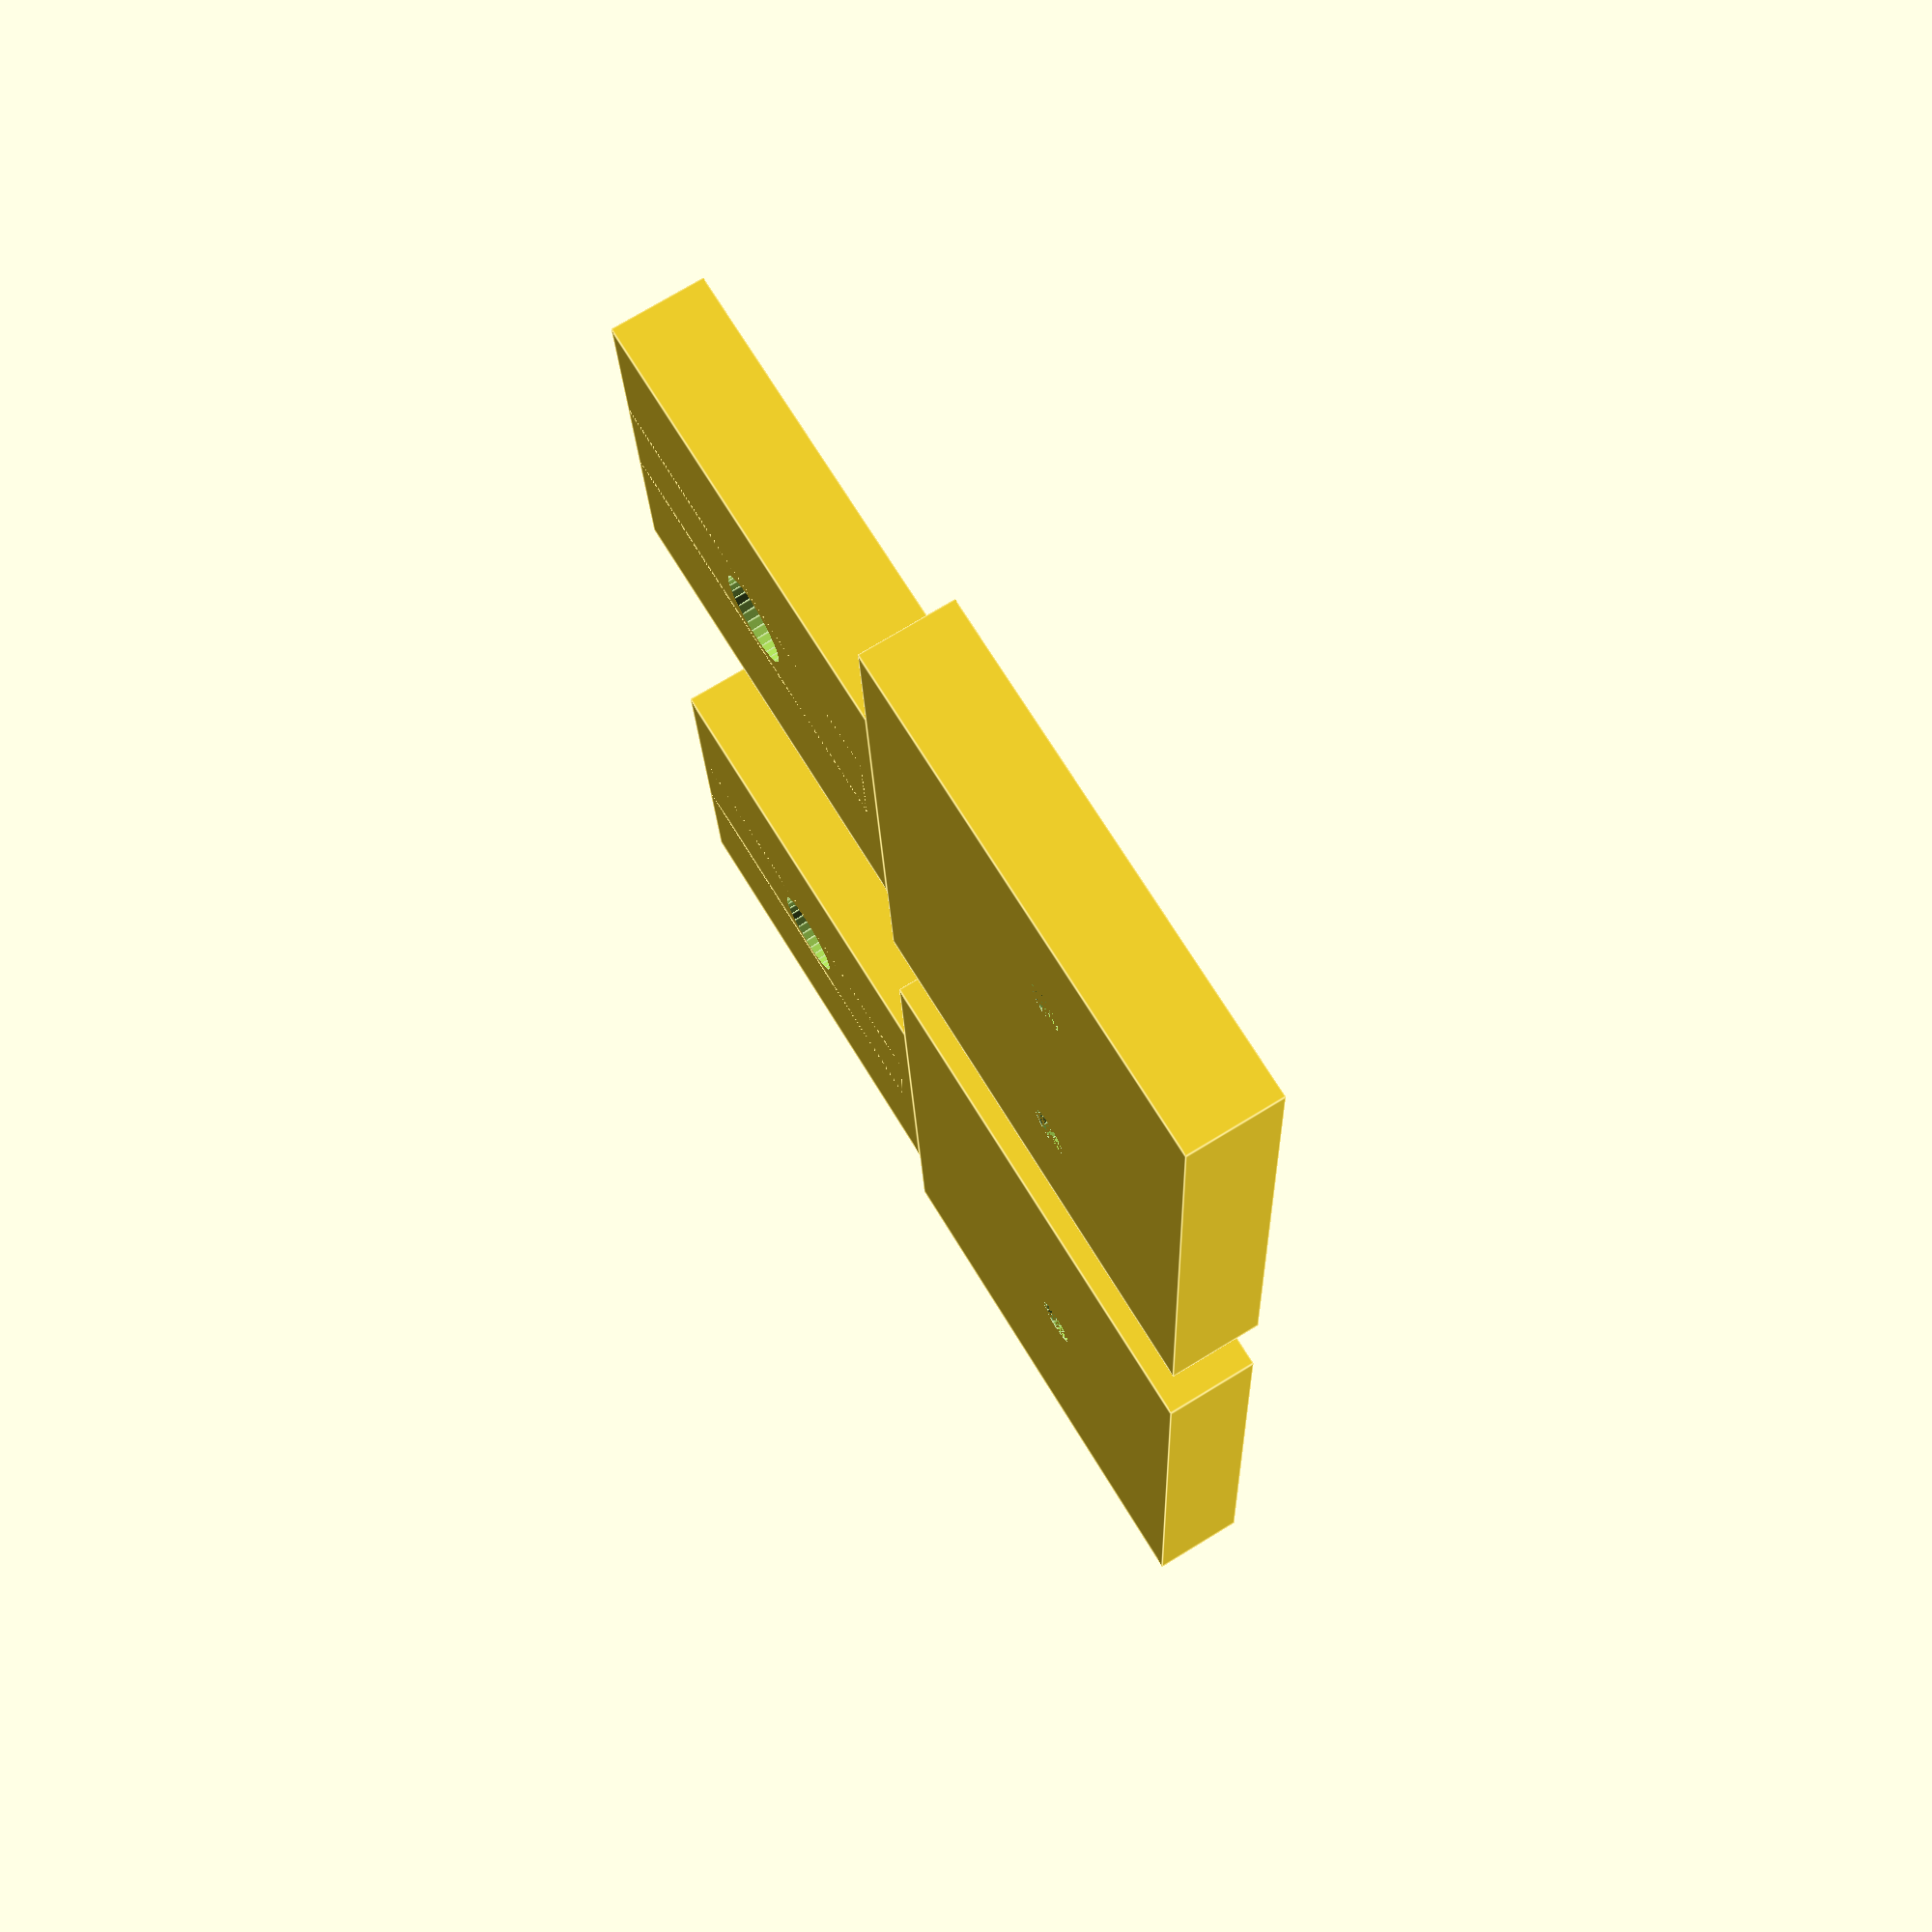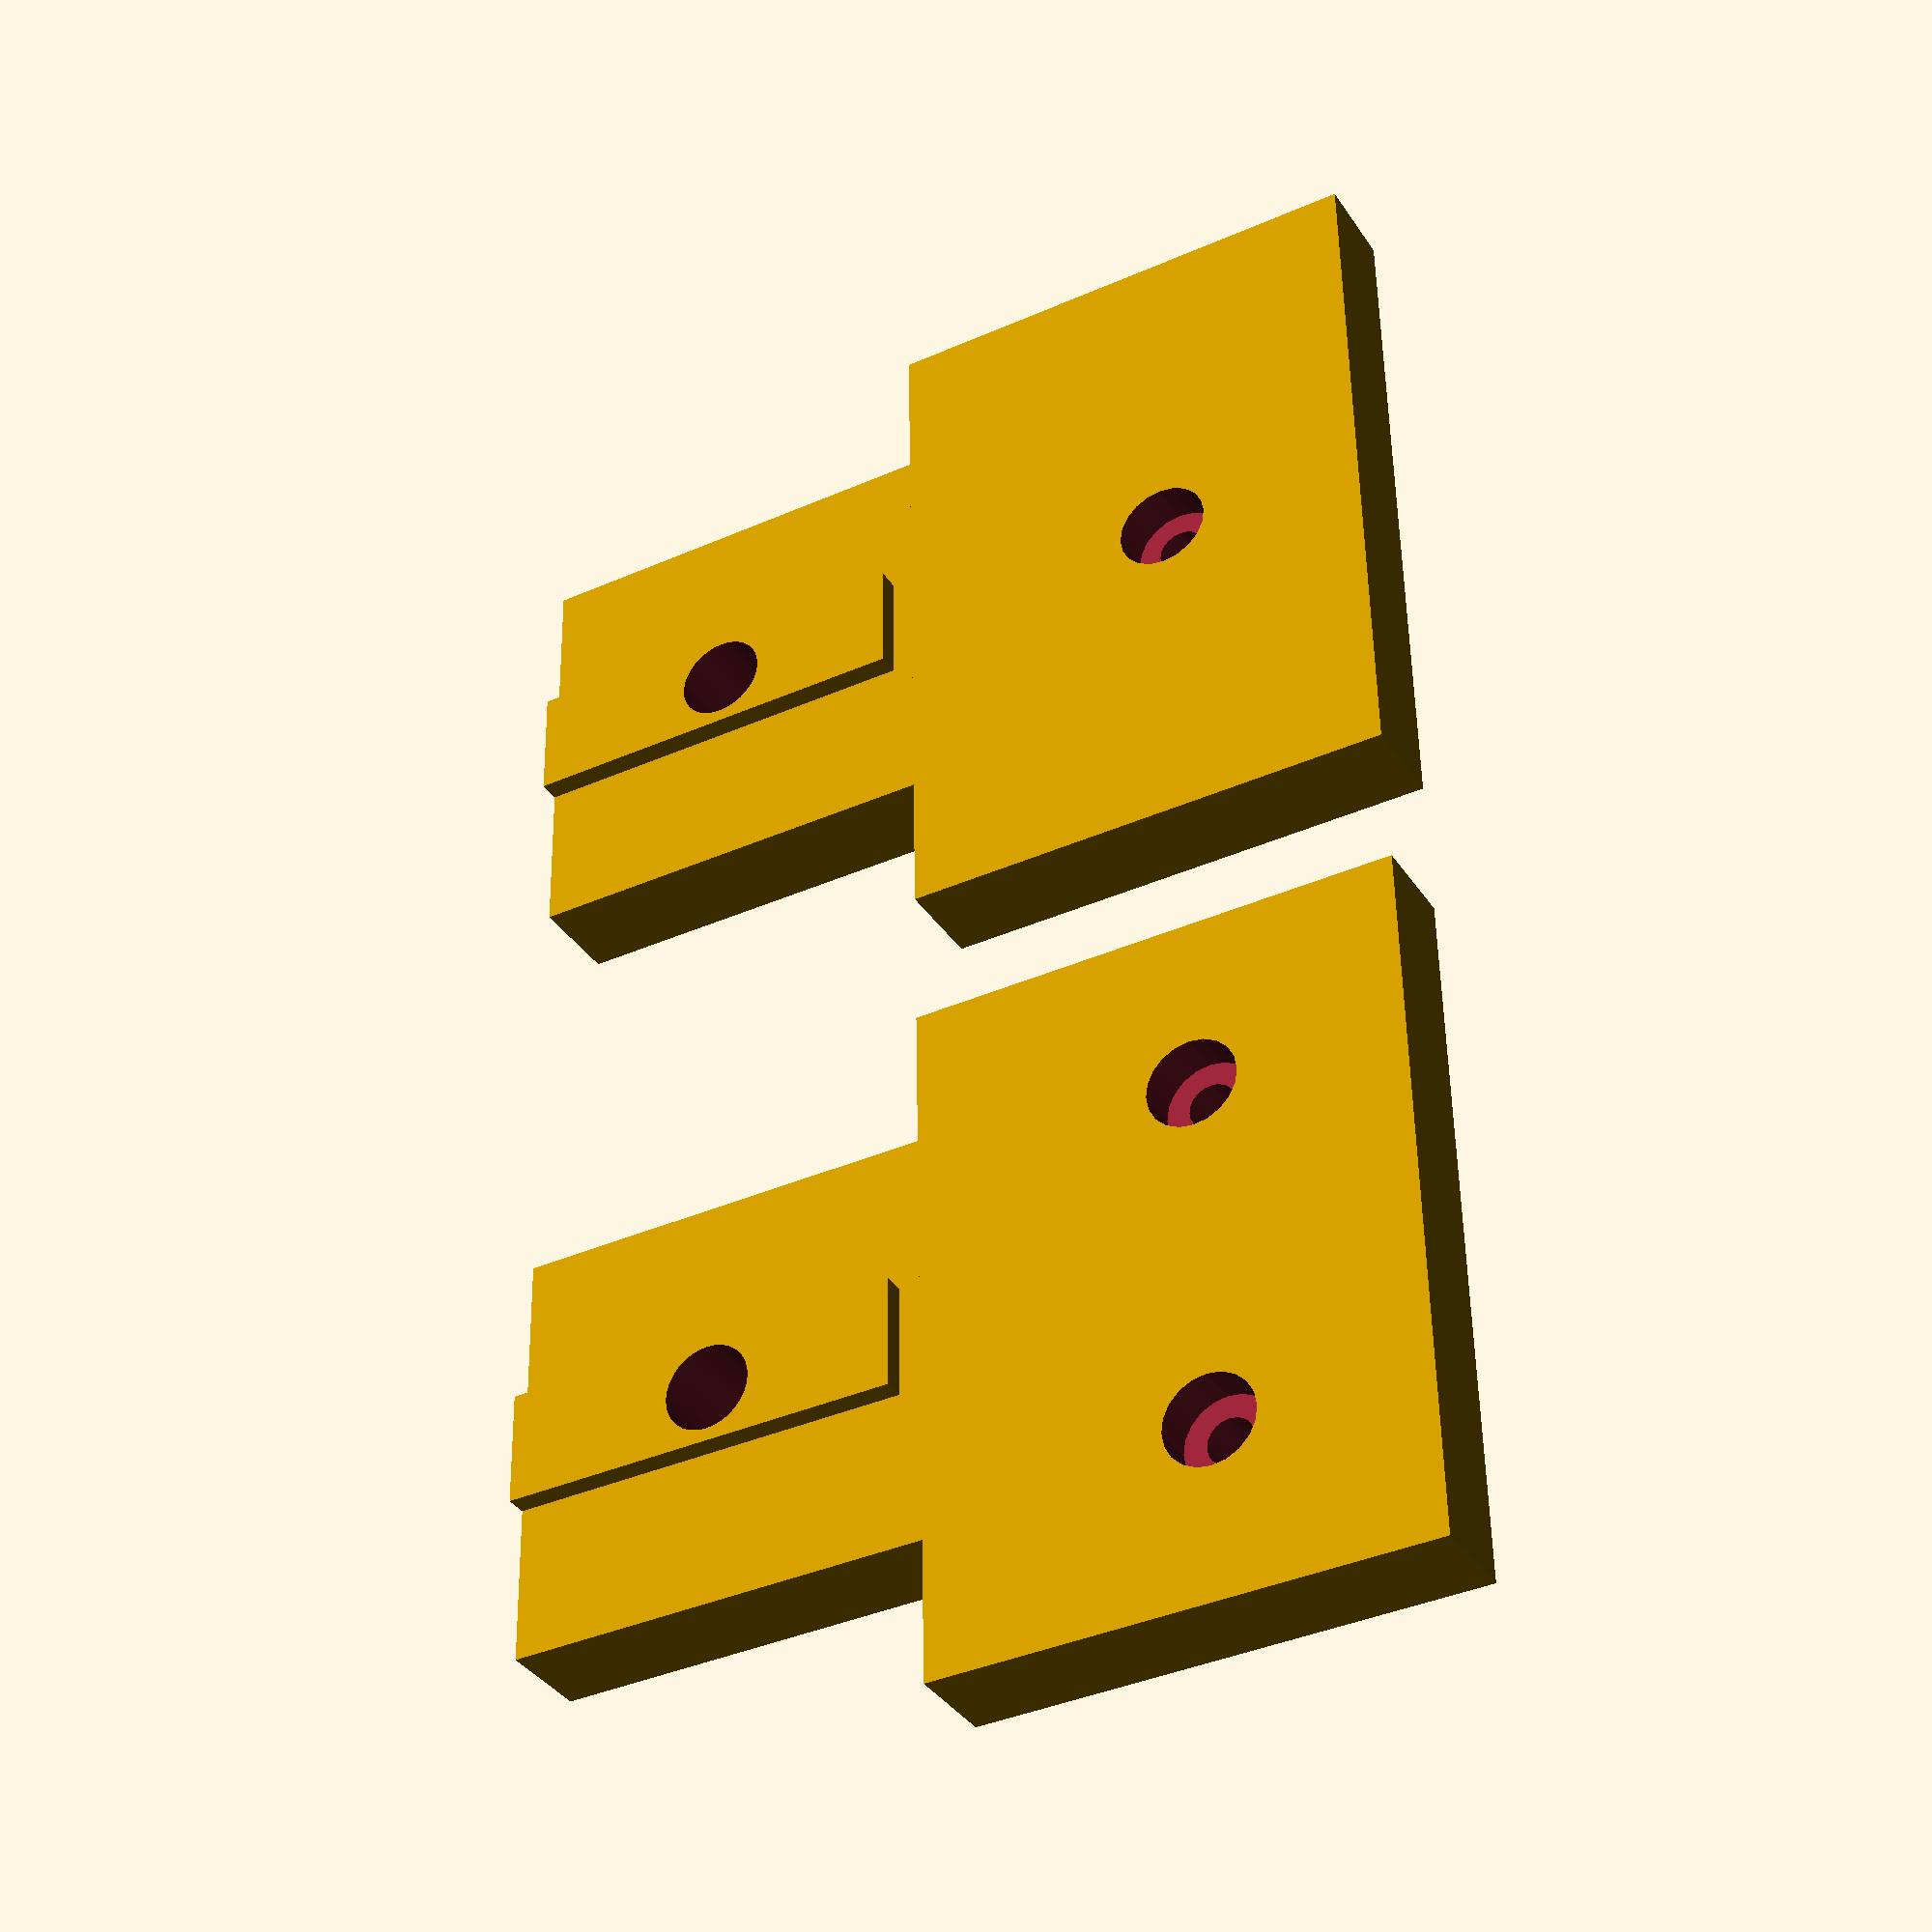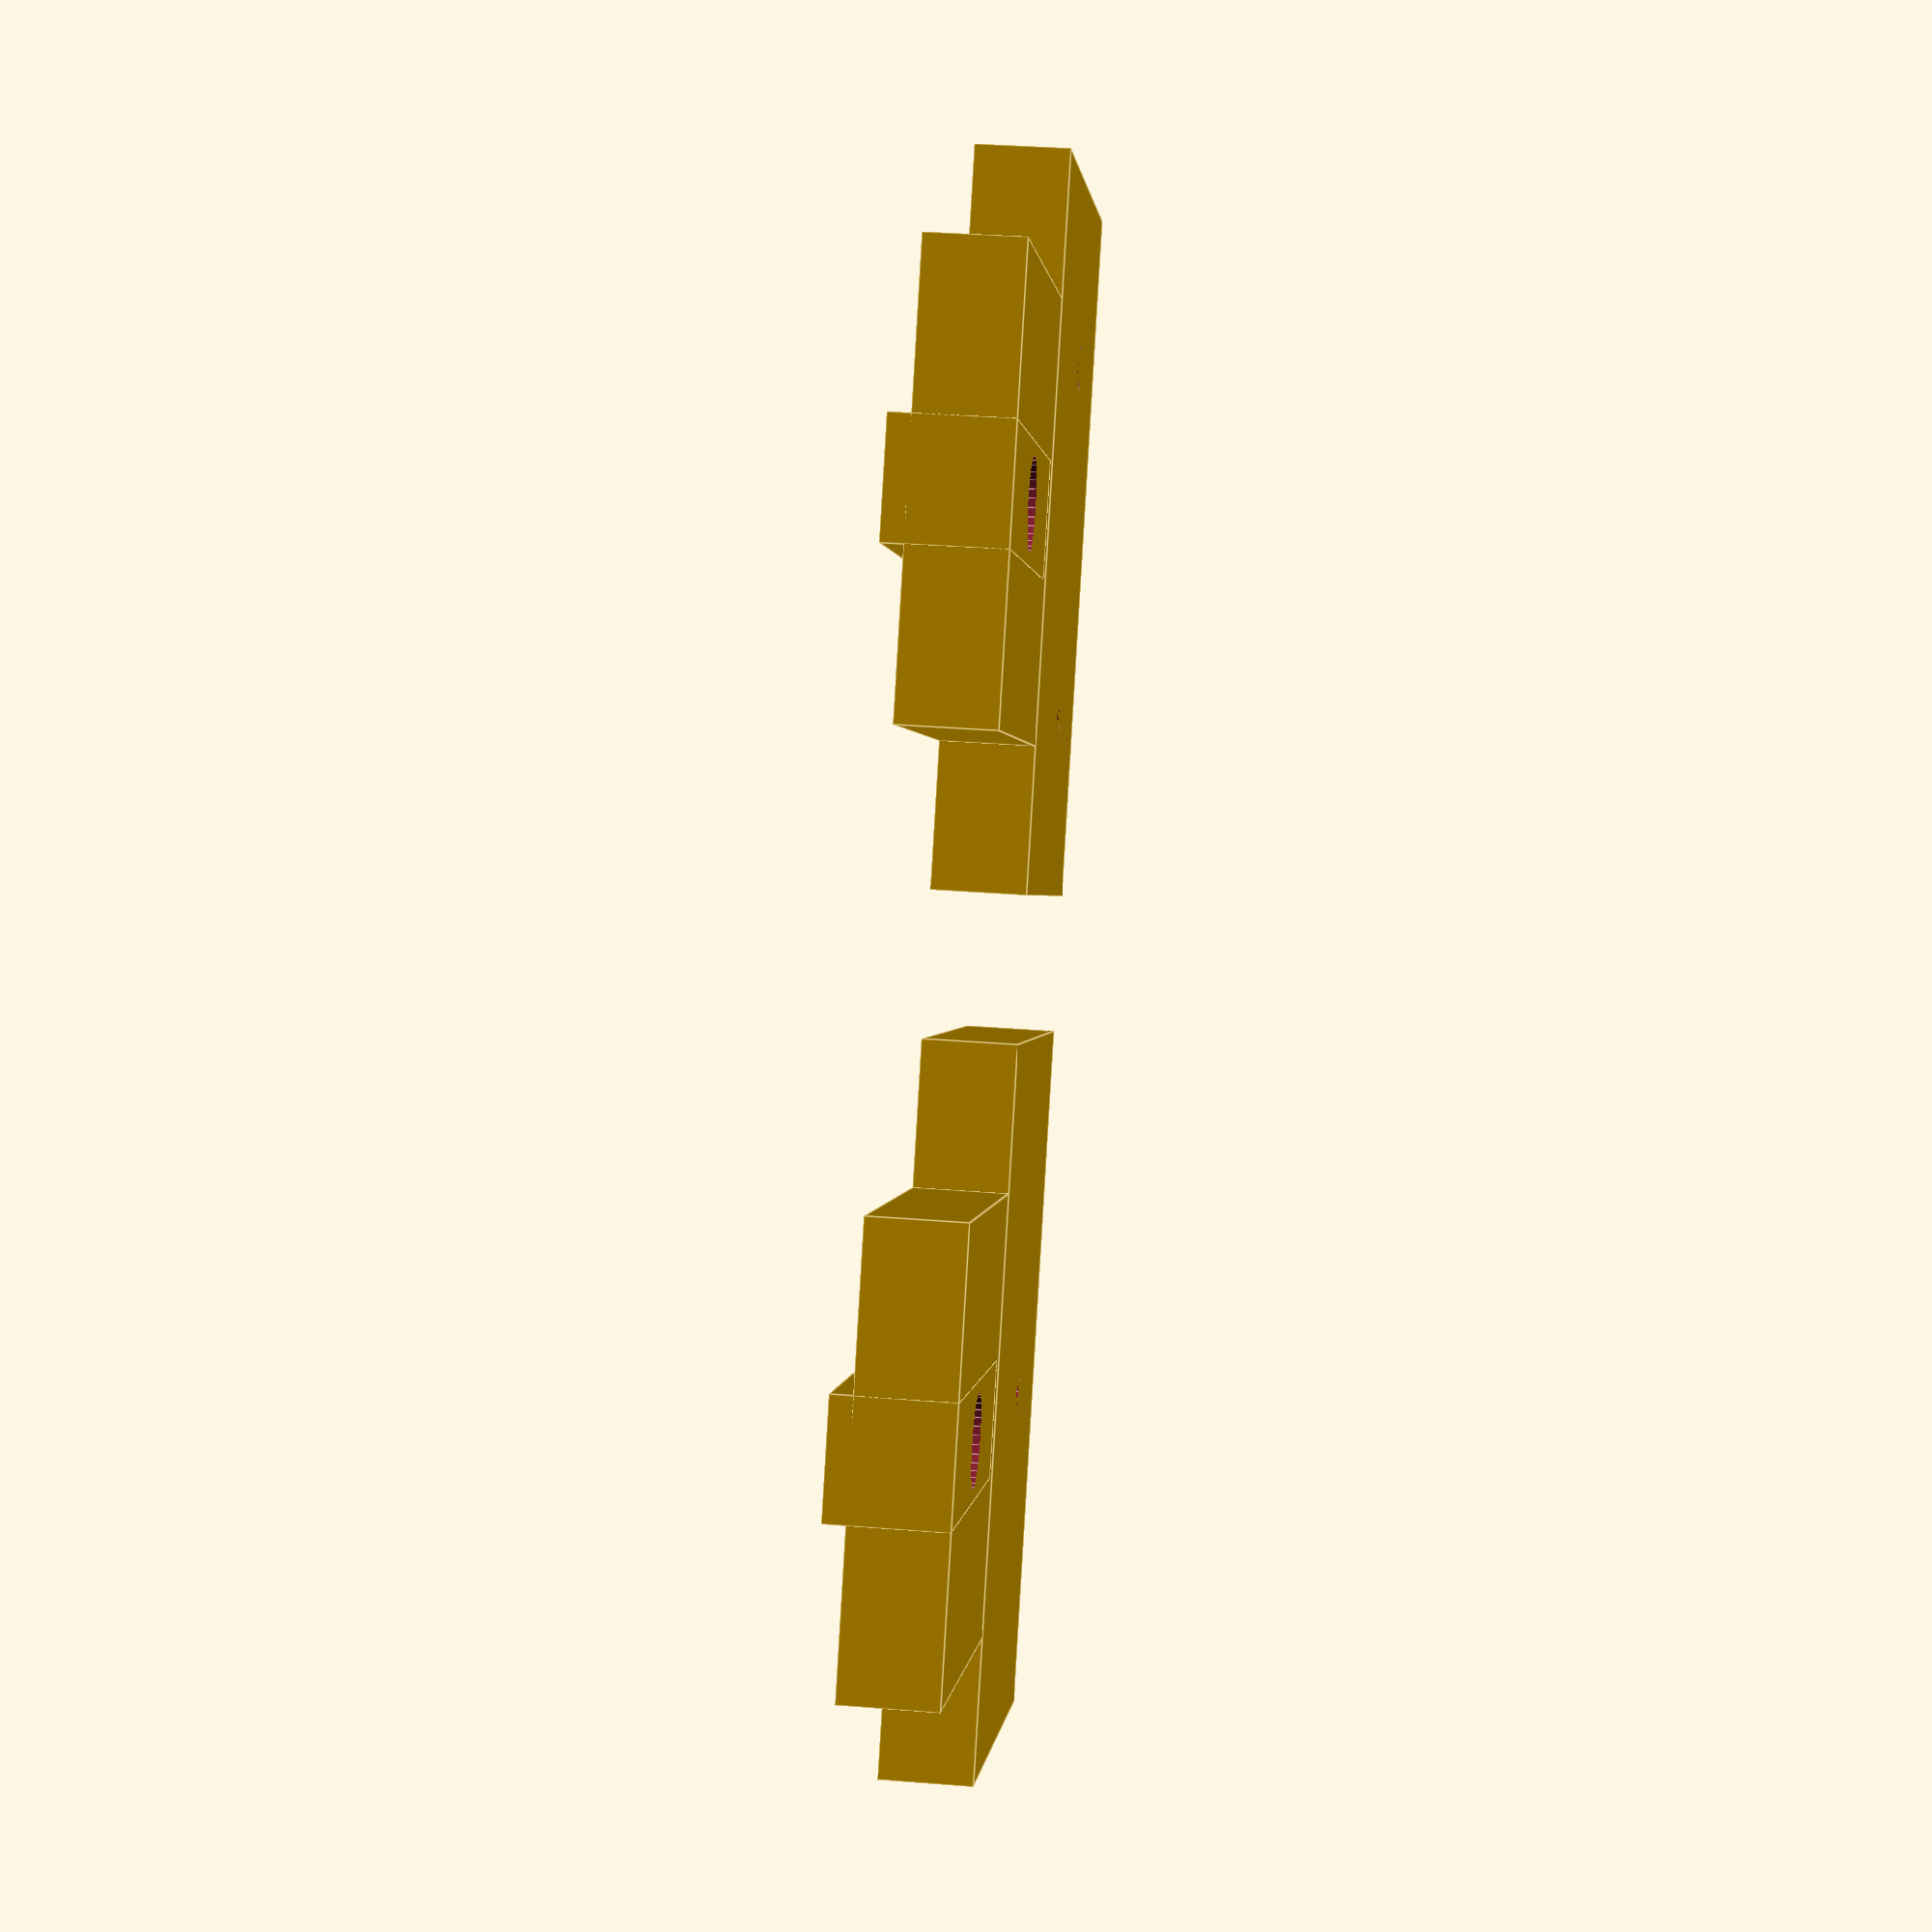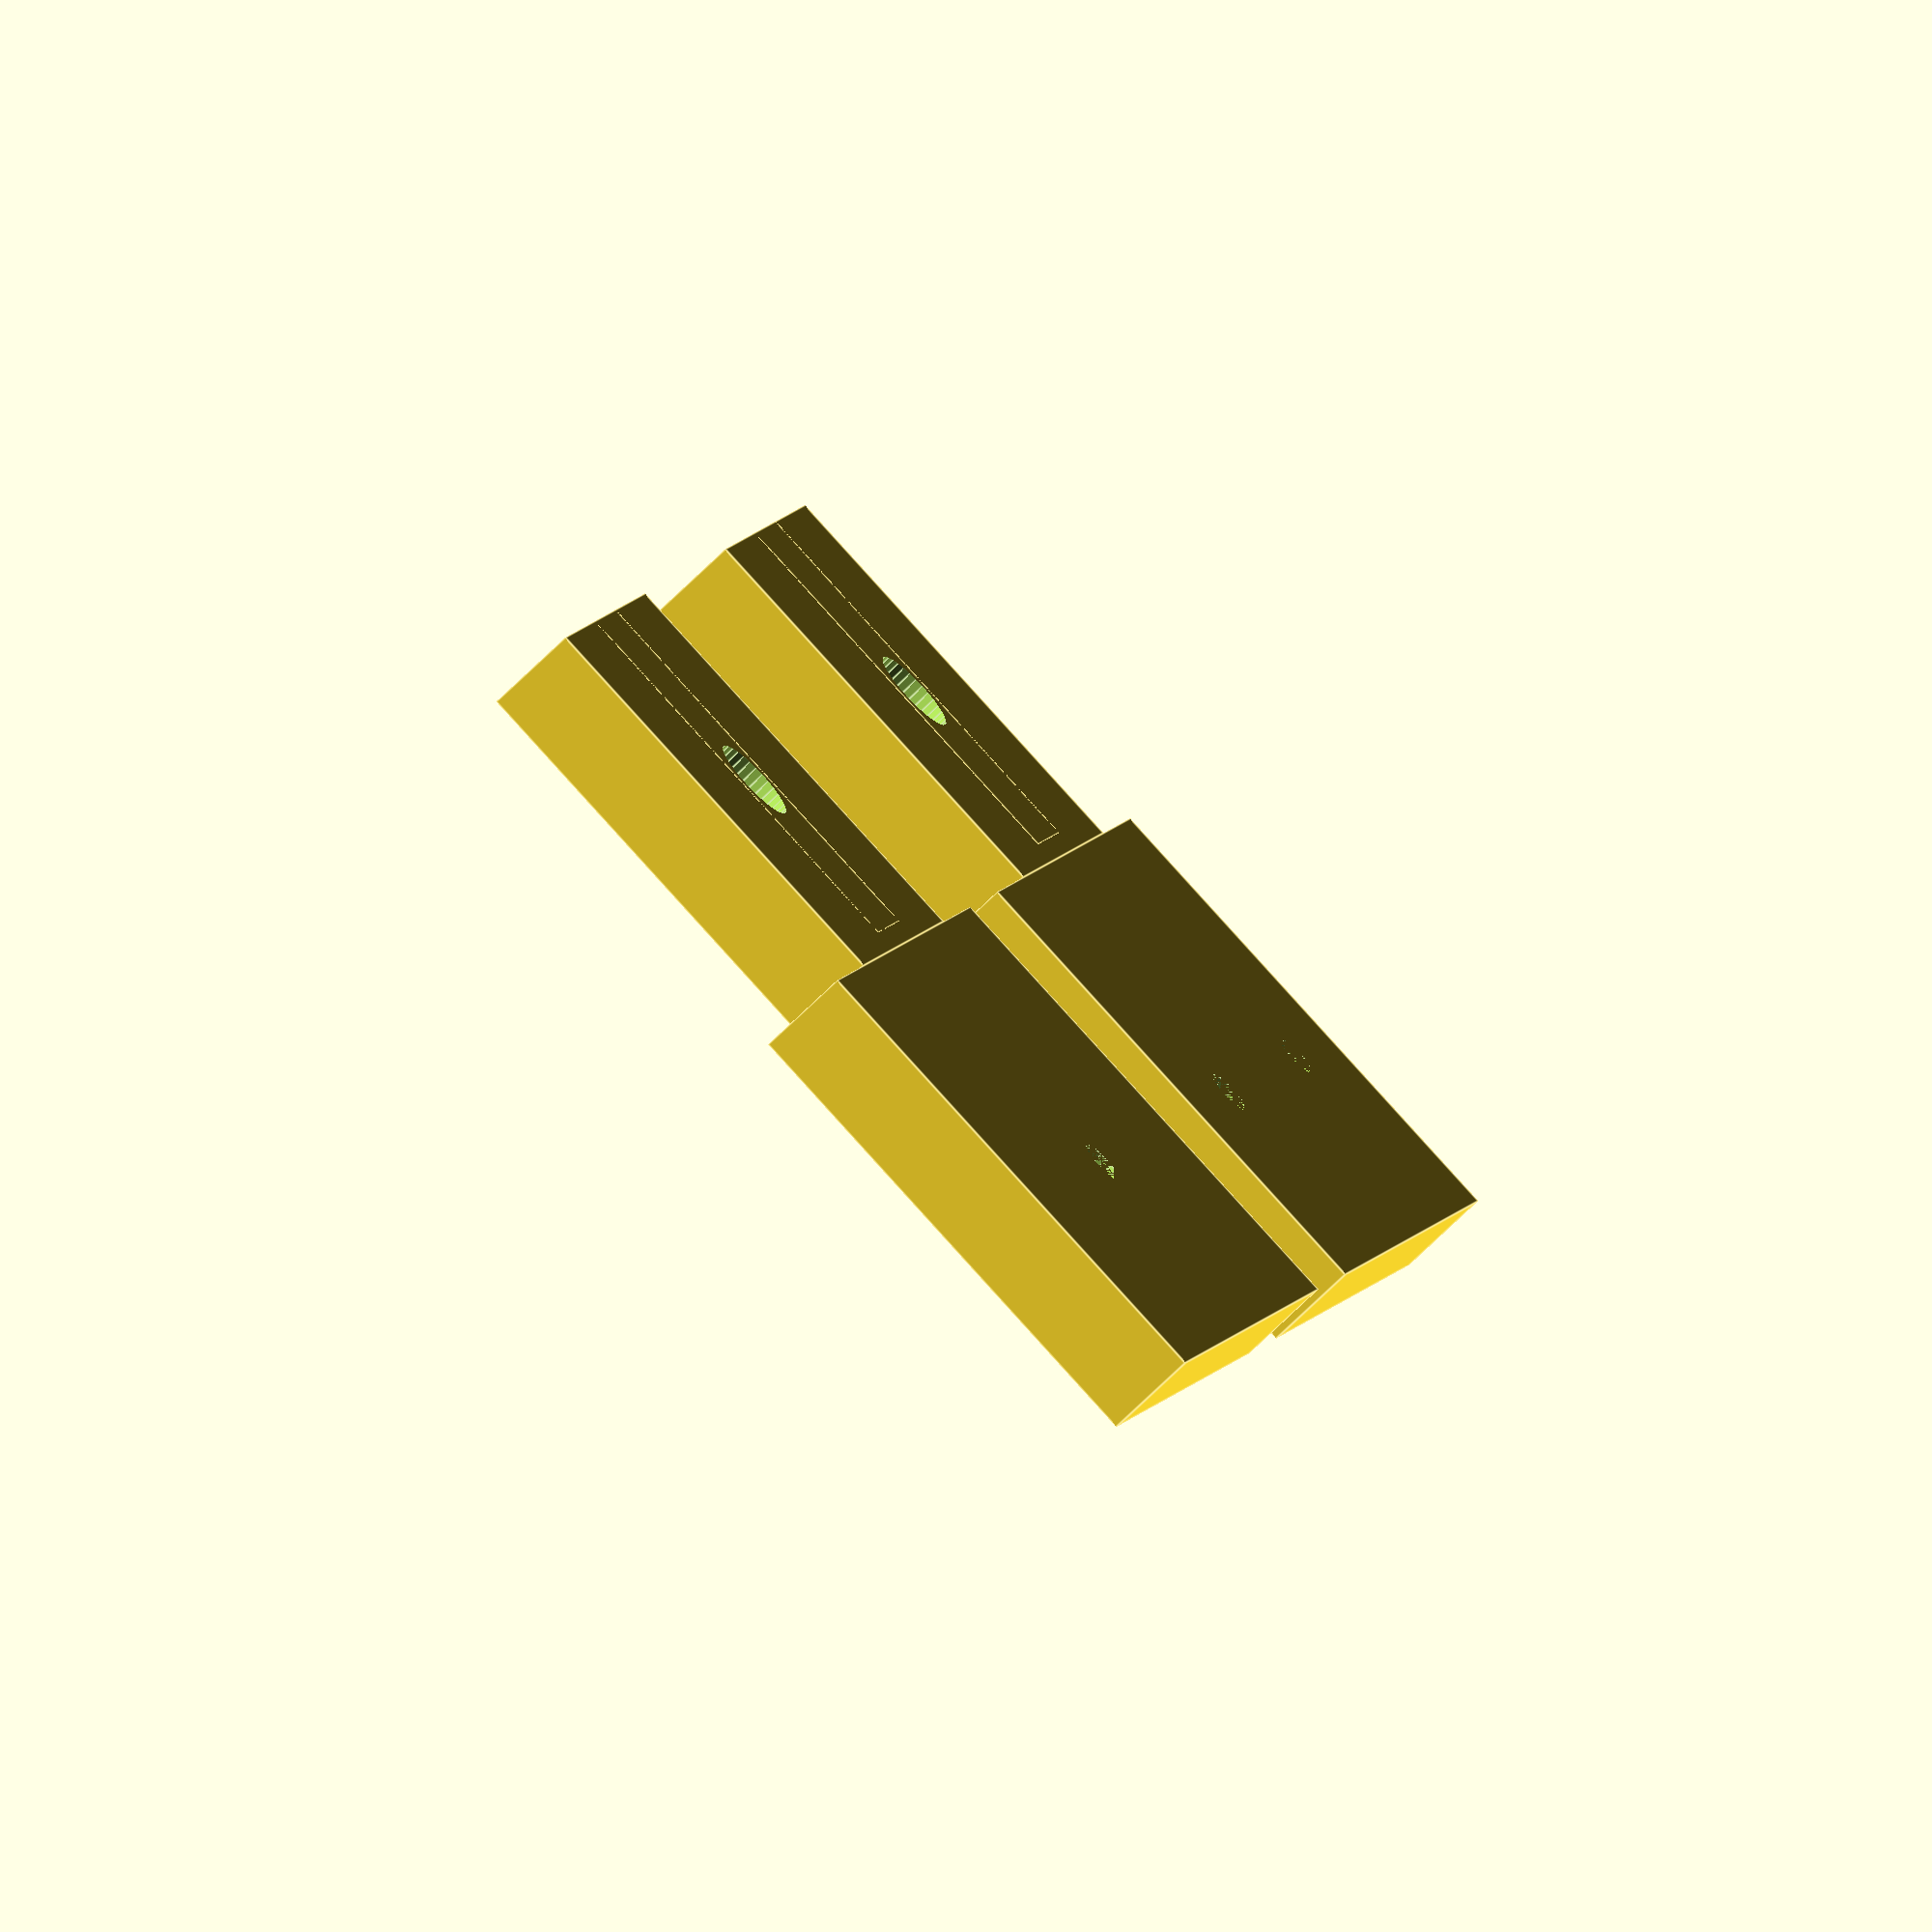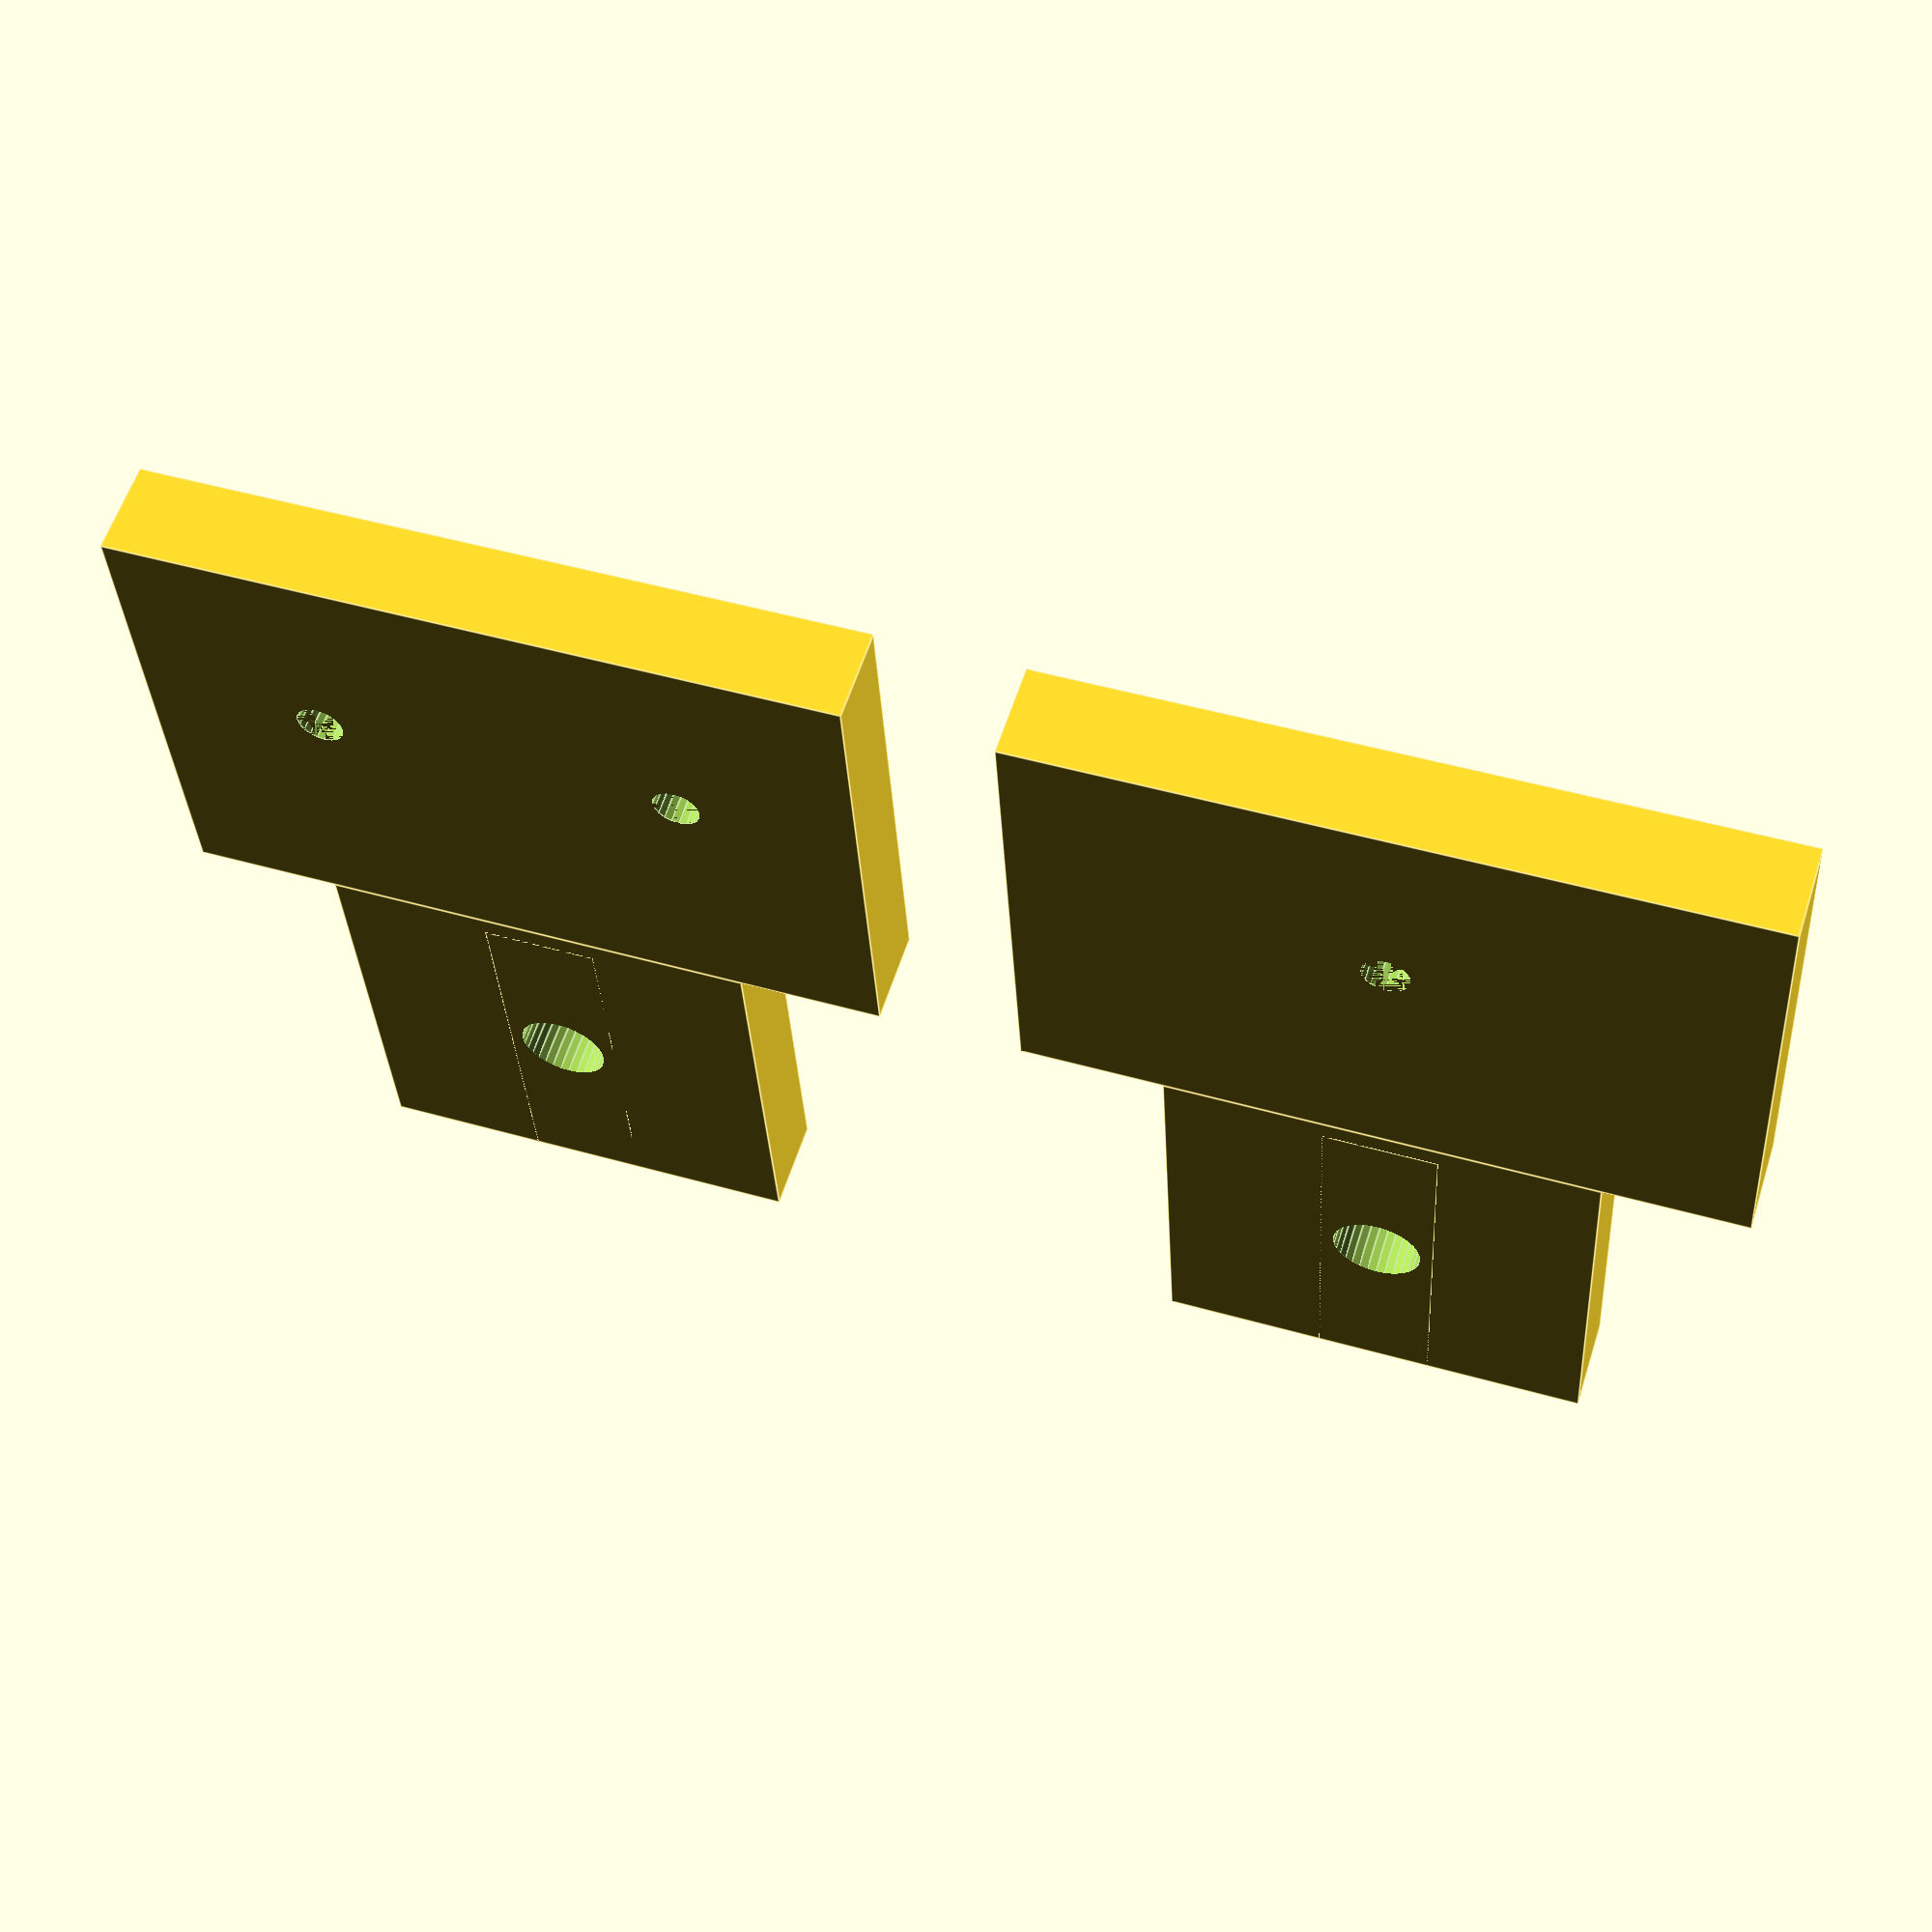
<openscad>
// RebeliX
//
// corner coupler
// GNU GPL v3
// Martin Neruda <neruda@reprap4u.cz>
// http://www.reprap4u.cz
// Inspired by Rebel II

// Postacuji i 4 mm
base_thickness = 6.5;

module base(){
difference(){
	union(){
		translate([0,-10])cube([35,50,base_thickness]);
       translate([35,0])cube([30,30,base_thickness], center = false);
		//translate([11,0,0])cube([8,30,base_thickness+1.5]);
		translate([65,30/2-4,0])rotate(90,0,0)cube([8,28.5,base_thickness+1.5]);
		}
		
		//translate([11+4,30/2,-0.1])cylinder(h=10,r=3.1,$fn=32);
		translate([65-30/2,30/2,-0.1])cylinder(h=10,r=3.1,$fn=32);
}
}

translate([0,30])difference(){
translate([0,10])base();
translate([15,12.5])cylinder(r=3.3/2,h=10,$fn=20);
translate([15,12.5+25])cylinder(r=3.3/2,h=10,$fn=20);
translate([15,12.5,base_thickness-3])cylinder(r=6.5/2,h=10,$fn=20);
translate([15,12.5+25,base_thickness-3])cylinder(r=6.5/2,h=10,$fn=20);
}

translate([0,-30])difference(){
translate([0,10])base();
translate([15,25])cylinder(r=3.3/2,h=10,$fn=20);
translate([15,25,base_thickness-3])cylinder(r=6.5/2,h=10,$fn=20);

}
</openscad>
<views>
elev=106.3 azim=182.9 roll=301.4 proj=p view=edges
elev=36.3 azim=179.0 roll=29.1 proj=p view=solid
elev=145.2 azim=146.1 roll=83.9 proj=p view=edges
elev=73.3 azim=345.0 roll=134.1 proj=o view=edges
elev=121.7 azim=273.3 roll=342.3 proj=p view=edges
</views>
